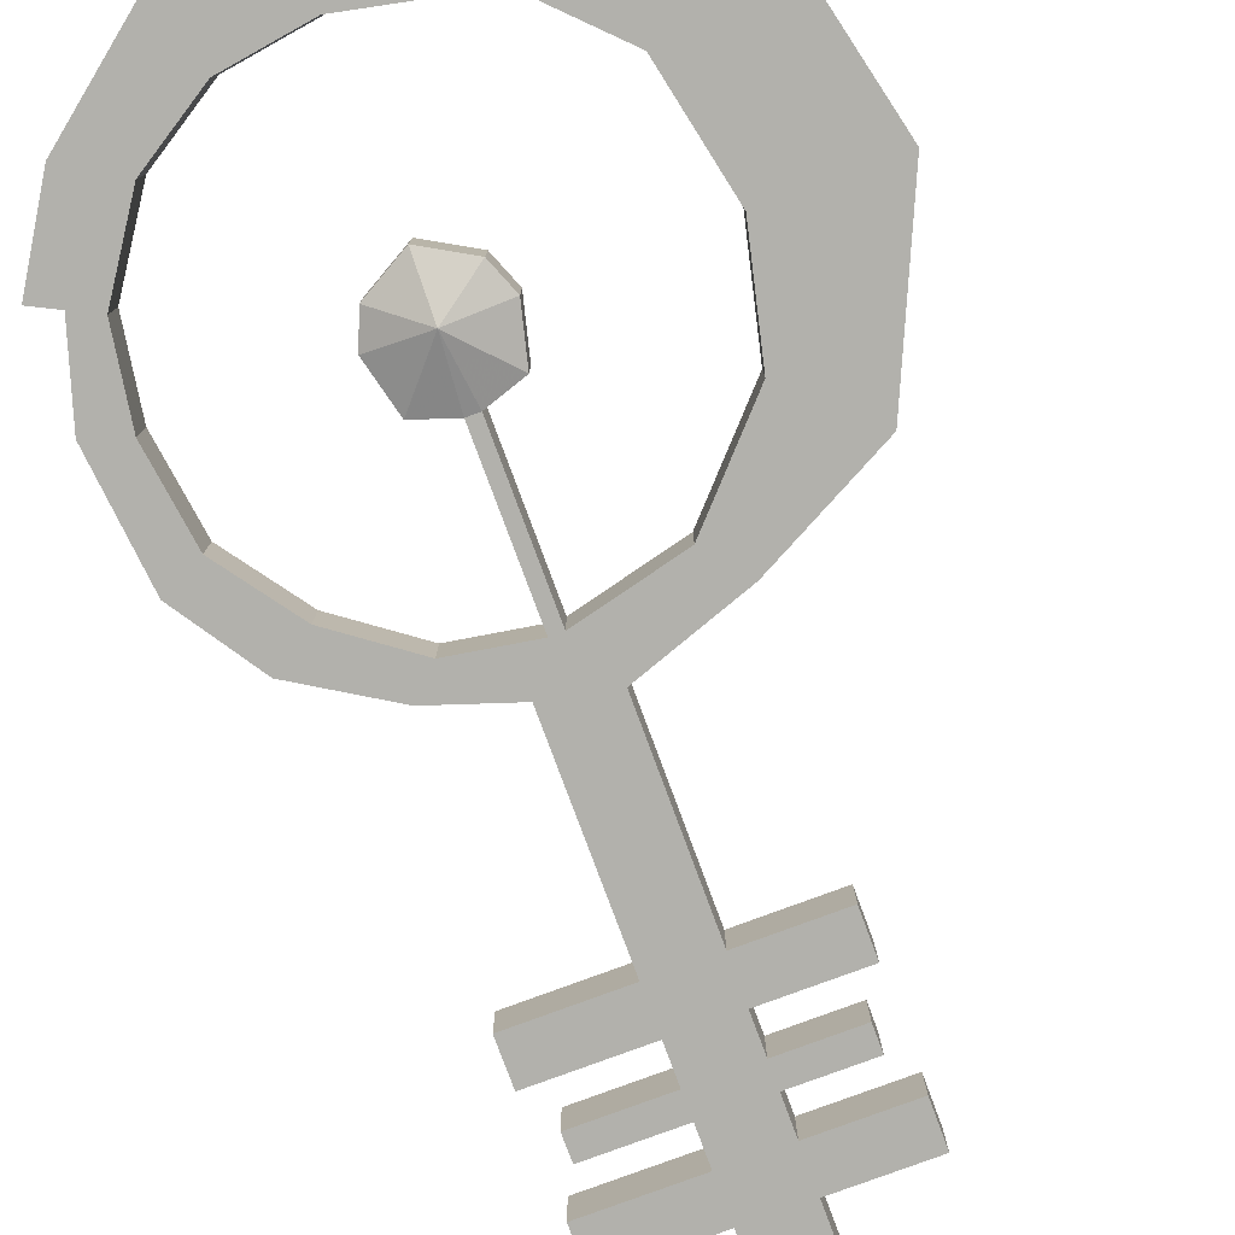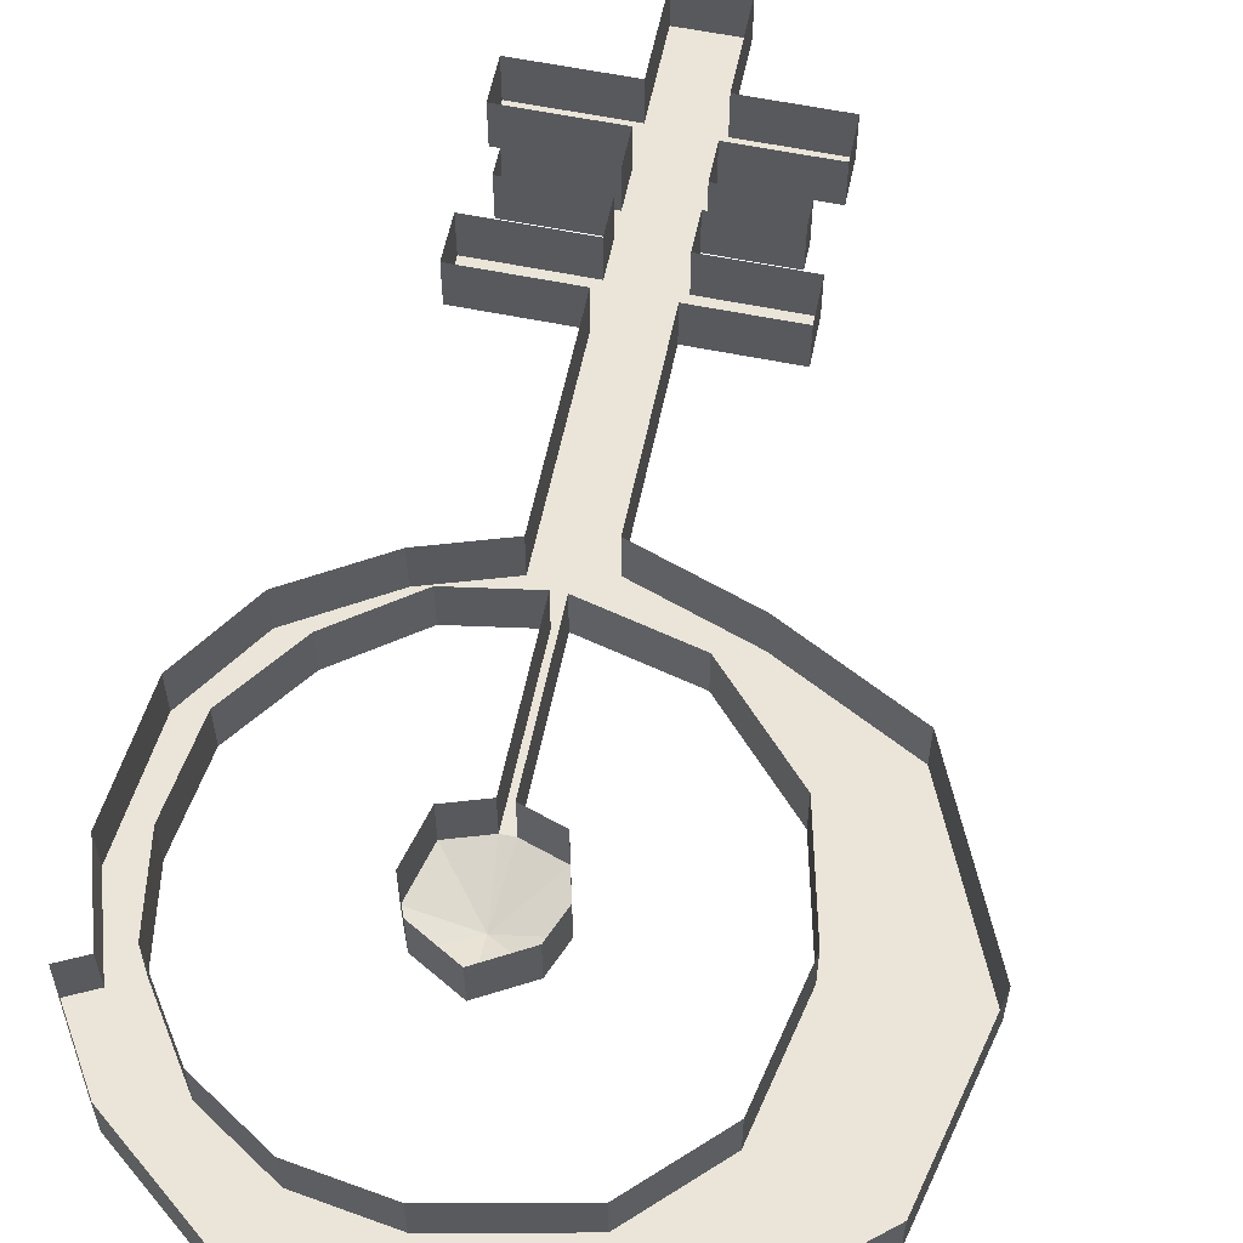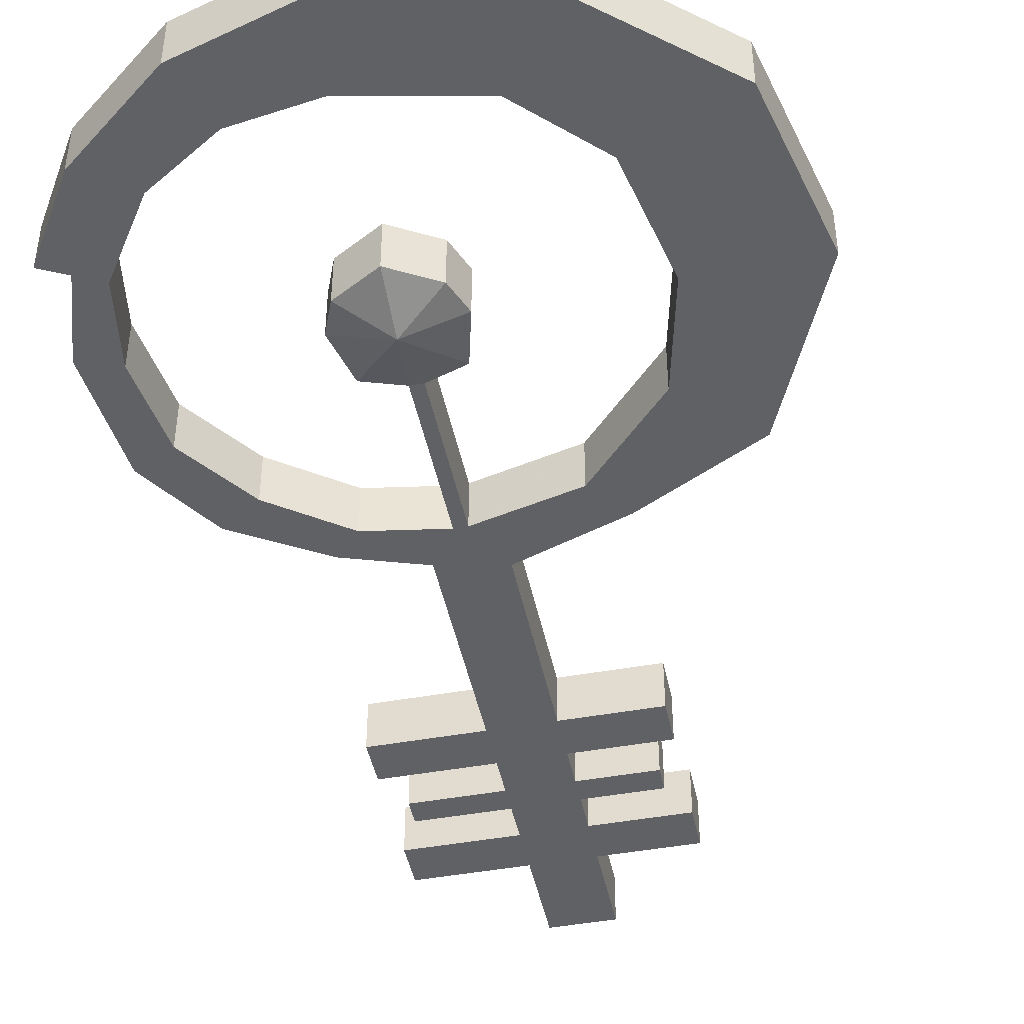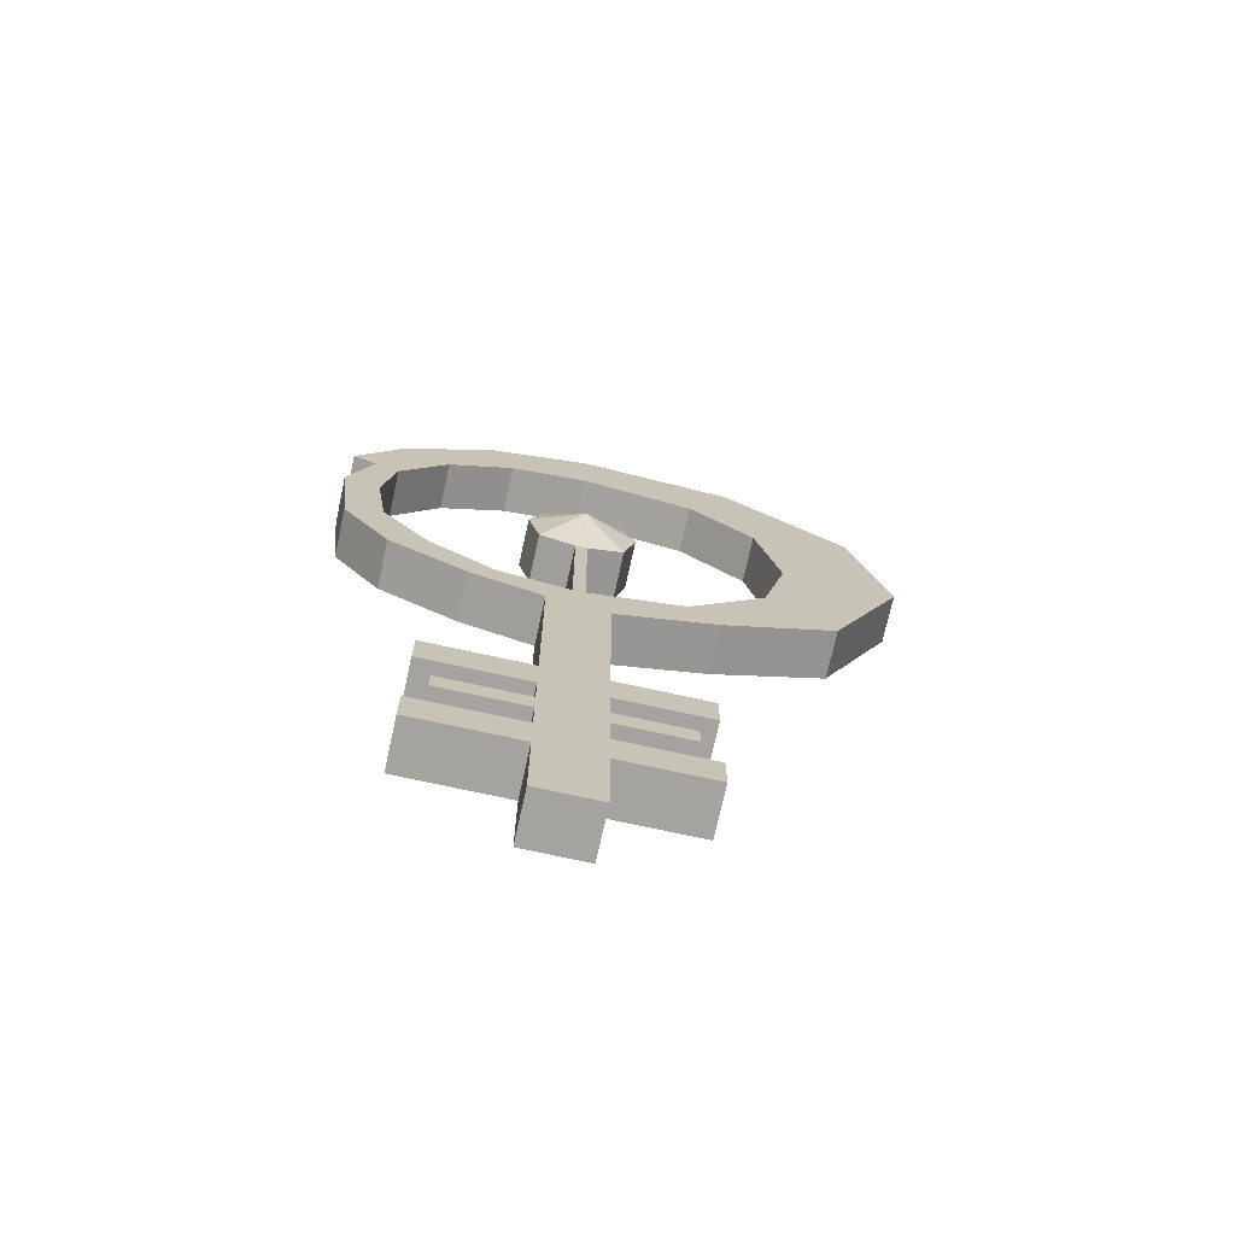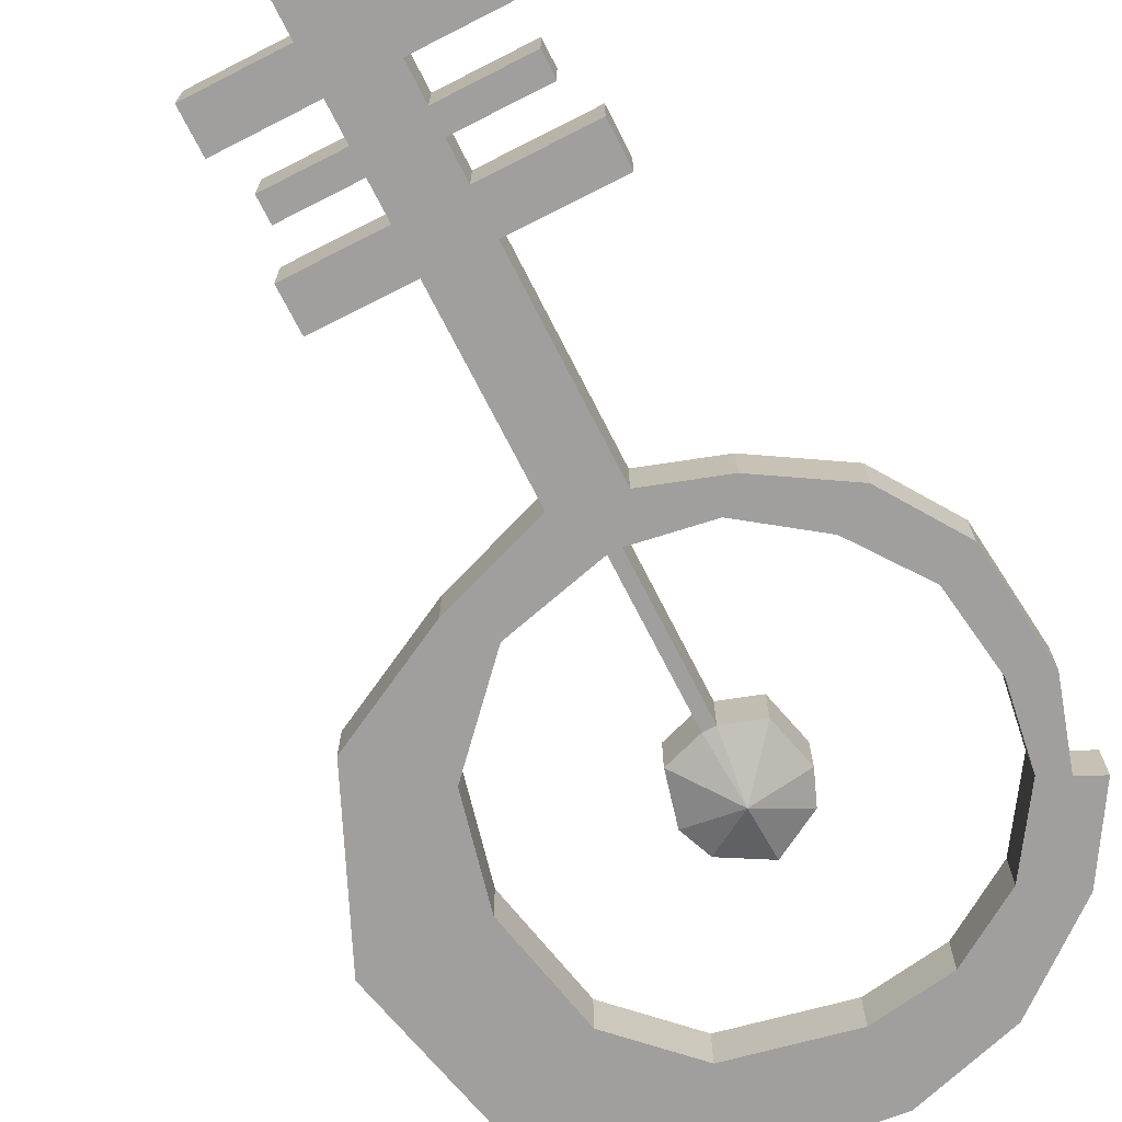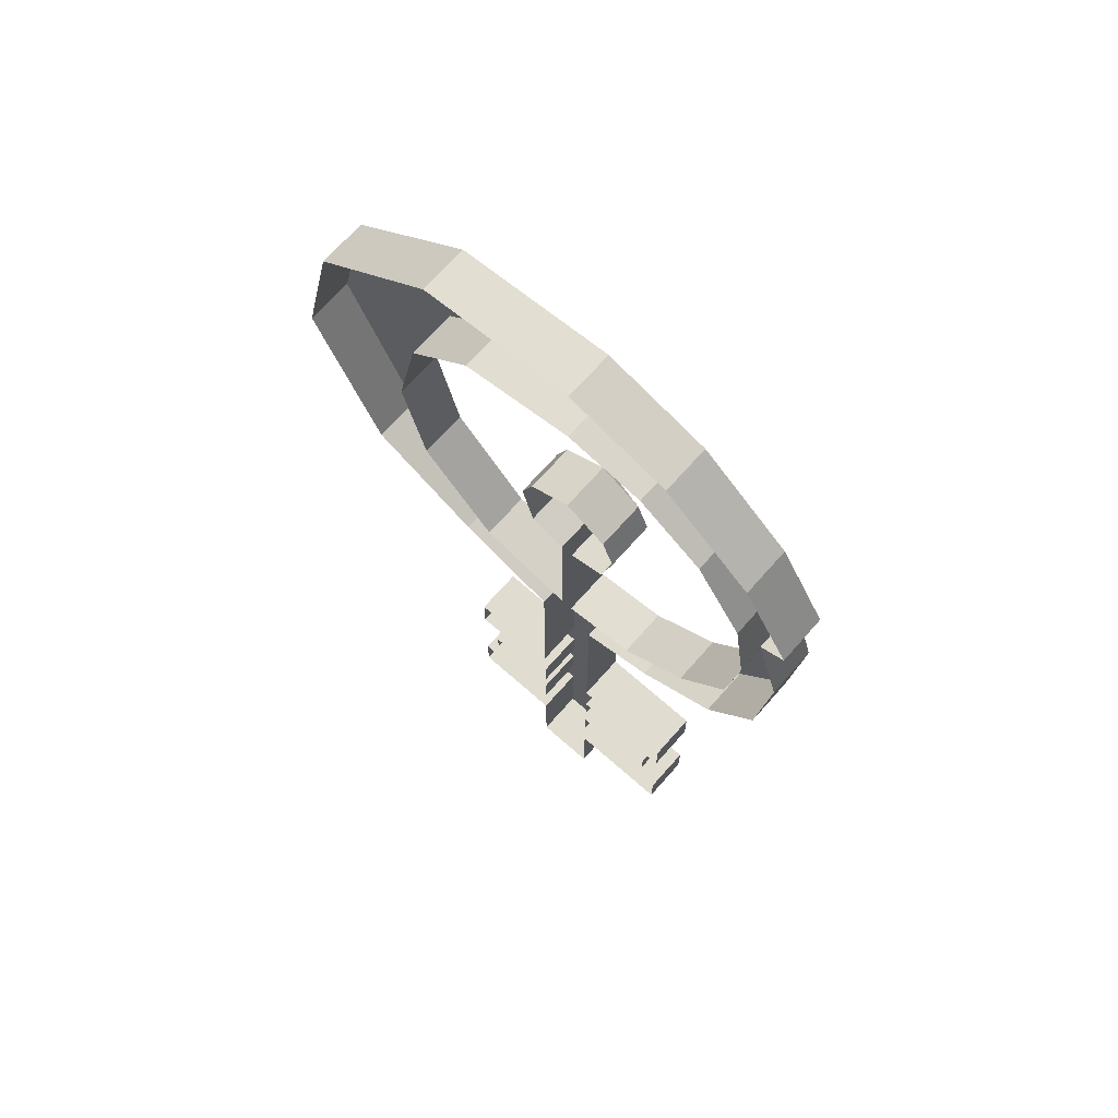
<metadata>
{"format":"obj","ext":"obj","renderer":"f3d","projection":"perspective","resolution":1024,"background":"white","views":[{"elev":-78.9,"azim":20.3,"up":"+Y"},{"elev":59.5,"azim":11.8,"up":"+Y"},{"elev":-45.8,"azim":11.7,"up":"+Y"},{"elev":-72.8,"azim":-12.4,"up":"+Z"},{"elev":-71.4,"azim":-153.0,"up":"+Y"},{"elev":69.5,"azim":-138.6,"up":"+Z"}]}
</metadata>
<code>
v 0.007812 -0.05469 -0.05469
v -0.007812 -0.05469 -0.05469
v -0.03906 -0.05469 -0.1016
v 0.03906 -0.05469 -0.1172
v 0.1719 -0.05469 -0.07031
v 0.1328 -0.05469 -0.02344
v 0.1328 0.007812 -0.02344
v 0.007812 0.007812 -0.05469
v 0.007812 -0.05469 0.1406
v -0.007812 -0.05469 0.1406
v -0.007812 0.007812 0.1406
v -0.007812 0.007812 -0.05469
v -0.1016 -0.05469 -0.03906
v -0.1328 -0.05469 -0.07031
v -0.1328 0.007812 -0.07031
v -0.03906 0.007812 -0.1016
v -0.03906 -0.05469 -0.3594
v 0.03906 -0.05469 -0.3594
v 0.03906 0.007812 -0.3594
v 0.03906 0.007812 -0.1172
v 0.1719 0.007812 -0.07031
v 0.3203 -0.05469 0.007812
v 0.2344 -0.05469 0.08594
v 0.2344 0.007812 0.08594
v -0.03906 -0.05469 -0.4141
v 0.03906 -0.05469 -0.4141
v 0.1562 -0.05469 -0.4141
v 0.1562 -0.05469 -0.3594
v 0.1562 0.007812 -0.3594
v -0.03906 -0.05469 -0.4609
v 0.03906 -0.05469 -0.4609
v 0.03906 0.007812 -0.4609
v 0.03906 0.007812 -0.4141
v 0.1562 0.007812 -0.4141
v -0.03906 -0.05469 -0.4922
v 0.03906 -0.05469 -0.4922
v 0.1328 -0.05469 -0.4922
v 0.1328 -0.05469 -0.4609
v 0.1328 0.007812 -0.4609
v -0.03906 -0.05469 -0.5391
v 0.03906 -0.05469 -0.5391
v 0.03906 0.007812 -0.5391
v 0.03906 0.007812 -0.4922
v 0.1328 0.007812 -0.4922
v -0.03906 -0.05469 -0.5938
v 0.03906 -0.05469 -0.5938
v 0.1562 -0.05469 -0.5938
v 0.1562 -0.05469 -0.5391
v 0.1562 0.007812 -0.5391
v -0.1719 -0.05469 -0.3594
v -0.1719 -0.05469 -0.4141
v -0.1719 0.007812 -0.4141
v -0.03906 0.007812 -0.4141
v -0.03906 0.007812 -0.4609
v -0.1484 -0.05469 -0.4609
v -0.1484 -0.05469 -0.4922
v -0.1484 0.007812 -0.4922
v -0.03906 0.007812 -0.4922
v -0.03906 0.007812 -0.5391
v -0.1719 -0.05469 -0.5391
v -0.1719 -0.05469 -0.5938
v -0.1719 0.007812 -0.5938
v -0.03906 0.007812 -0.5938
v -0.03906 -0.05469 -0.7109
v 0.03906 -0.05469 -0.7109
v 0.03906 0.007812 -0.7109
v 0.03906 0.007812 -0.5938
v 0.1562 0.007812 -0.5938
v 0.4141 -0.05469 0.2188
v 0.2656 -0.05469 0.2188
v 0.2656 0.007812 0.2188
v 0 -0.05469 0.5859
v 0 -0.05469 0.4844
v 0.1484 -0.05469 0.4531
v 0.2031 -0.05469 0.5625
v 0.2031 0.007812 0.5625
v 0 0.007812 0.5859
v -0.1328 -0.05469 0.5469
v -0.1016 -0.05469 0.4688
v -0.1016 0.007812 0.4688
v 0 0.007812 0.4844
v 0.1484 0.007812 0.4531
v 0.2344 -0.05469 0.3672
v 0.3672 -0.05469 0.4219
v 0.3672 0.007812 0.4219
v 0.4141 0.007812 0.2188
v -0.25 -0.05469 0.4531
v -0.1875 -0.05469 0.4141
v -0.1875 0.007812 0.4141
v -0.2656 -0.05469 0.2188
v -0.3125 -0.05469 0.2344
v -0.2969 -0.05469 0.08594
v -0.25 -0.05469 0.1094
v -0.25 0.007812 0.1094
v -0.2656 0.007812 0.2188
v -0.25 -0.05469 0.3203
v -0.2812 -0.05469 0.3359
v -0.2812 0.007812 0.3359
v -0.3125 0.007812 0.2344
v -0.2969 0.007812 0.08594
v -0.2344 -0.05469 -0.007812
v -0.1875 -0.05469 0.02344
v -0.1875 0.007812 0.02344
v -0.3125 -0.05469 0.3516
v -0.25 0.007812 0.3203
v -0.1016 0.007812 -0.03906
v -0.03906 0.007812 -0.3594
v -0.1719 0.007812 -0.3594
v -0.1484 0.007812 -0.4609
v -0.1719 0.007812 -0.5391
v -0.03906 0.007812 -0.7109
v 0.3203 0.007812 0.007812
v 0.2344 0.007812 0.3672
v -0.1328 0.007812 0.5469
v -0.25 0.007812 0.4531
v -0.3125 0.007812 0.3516
v -0.2344 0.007812 -0.007812
v 0.05469 -0.05469 0.2578
v 0 -0.05469 0.2891
v 0 -0.07812 0.2188
v 0.07031 -0.05469 0.2188
v 0.07031 0.007812 0.2188
v 0.05469 0.007812 0.2578
v 0 0.007812 0.2891
v -0.05469 -0.05469 0.2578
v -0.07031 -0.05469 0.2188
v -0.05469 -0.05469 0.1562
v 0.05469 -0.05469 0.1562
v 0.05469 0.007812 0.1562
v -0.05469 0.007812 0.1562
v -0.07031 0.007812 0.2188
v -0.05469 0.007812 0.2578
v 0.007812 0.007812 0.1406
f 1 2 3
f 1 3 4
f 3 17 4
f 4 17 18
f 5 21 22
f 18 17 25
f 18 25 26
f 26 25 30
f 26 30 31
f 31 30 35
f 31 35 36
f 36 35 40
f 36 40 41
f 41 40 45
f 41 45 46
f 45 64 46
f 46 64 65
f 22 21 112
f 1 4 5
f 1 5 6
f 22 112 69
f 69 112 86
f 1 6 7
f 1 7 8
f 23 22 69
f 23 69 70
f 75 84 85
f 75 85 76
f 1 8 9
f 2 10 11
f 2 11 12
f 2 12 13
f 3 14 15
f 3 15 16
f 90 93 94
f 90 94 95
f 90 95 96
f 91 97 98
f 91 98 99
f 91 99 92
f 92 99 100
f 92 100 101
f 93 102 103
f 93 103 94
f 102 13 106
f 102 106 103
f 96 95 105
f 101 100 117
f 101 117 14
f 14 117 15
f 13 12 106
f 9 8 133
f 1 9 2
f 2 9 10
f 2 13 3
f 3 13 14
f 90 91 92
f 90 92 93
f 90 96 91
f 91 96 97
f 92 101 93
f 93 101 102
f 102 101 14
f 102 14 13
f 3 16 17
f 4 18 19
f 4 19 20
f 18 26 27
f 18 27 28
f 26 31 32
f 26 32 33
f 31 36 37
f 31 37 38
f 36 41 42
f 36 42 43
f 41 46 47
f 41 47 48
f 25 17 50
f 25 50 51
f 25 53 30
f 30 53 54
f 30 55 35
f 35 55 56
f 35 58 40
f 40 58 59
f 40 60 45
f 45 60 61
f 45 63 64
f 46 65 66
f 46 66 67
f 17 16 107
f 64 63 111
f 64 111 65
f 65 111 66
f 4 20 5
f 5 20 21
f 5 22 6
f 6 22 23
f 84 69 86
f 84 86 85
f 6 23 24
f 6 24 7
f 72 75 76
f 72 76 77
f 84 83 70
f 84 70 69
f 18 28 29
f 18 29 19
f 26 33 27
f 27 33 34
f 27 34 28
f 28 34 29
f 31 38 39
f 31 39 32
f 36 43 37
f 37 43 44
f 37 44 38
f 38 44 39
f 41 48 49
f 41 49 42
f 25 51 52
f 25 52 53
f 30 54 55
f 35 56 57
f 35 57 58
f 40 59 60
f 45 61 62
f 45 62 63
f 46 67 47
f 47 67 68
f 47 68 48
f 48 68 49
f 17 107 50
f 50 107 108
f 50 108 51
f 51 108 52
f 55 54 109
f 55 109 56
f 56 109 57
f 60 59 110
f 60 110 61
f 61 110 62
f 23 70 71
f 23 71 24
f 72 77 78
f 74 83 75
f 75 83 84
f 78 77 114
f 72 73 74
f 72 74 75
f 83 113 70
f 70 113 71
f 78 114 87
f 87 114 115
f 72 78 73
f 73 78 79
f 74 82 83
f 83 82 113
f 87 115 104
f 104 115 116
f 104 116 97
f 97 116 98
f 118 121 122
f 118 122 123
f 118 123 119
f 119 123 124
f 119 124 125
f 121 128 129
f 121 129 122
f 10 127 130
f 10 130 11
f 127 126 131
f 127 131 130
f 126 125 132
f 126 132 131
f 125 124 132
f 128 9 133
f 128 133 129
f 73 79 80
f 73 80 81
f 88 87 104
f 88 104 97
f 88 97 96
f 120 126 127
f 120 127 10
f 120 10 9
f 120 9 128
f 73 81 74
f 74 81 82
f 79 78 87
f 79 87 88
f 79 88 89
f 79 89 80
f 120 125 126
f 120 128 121
f 88 96 105
f 88 105 89
f 118 120 121
f 119 125 120
f 118 119 120

</code>
